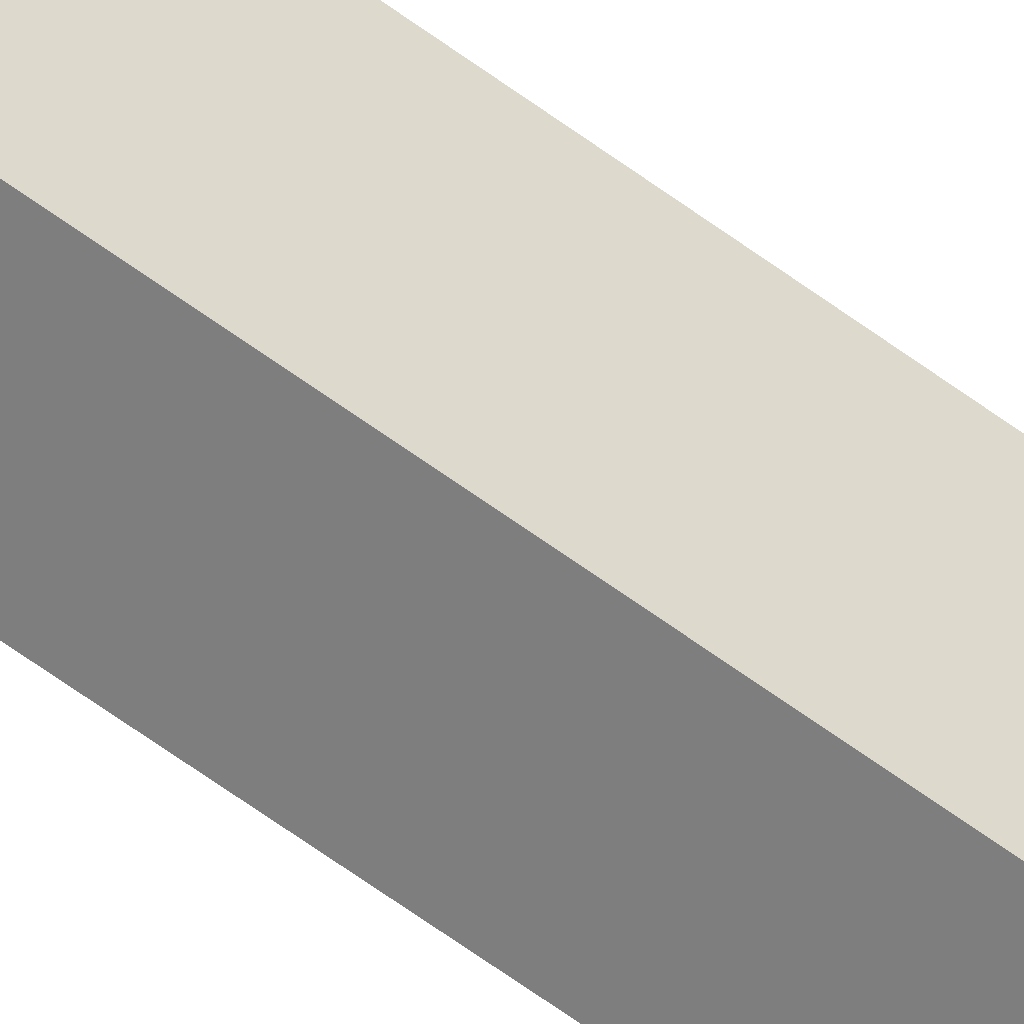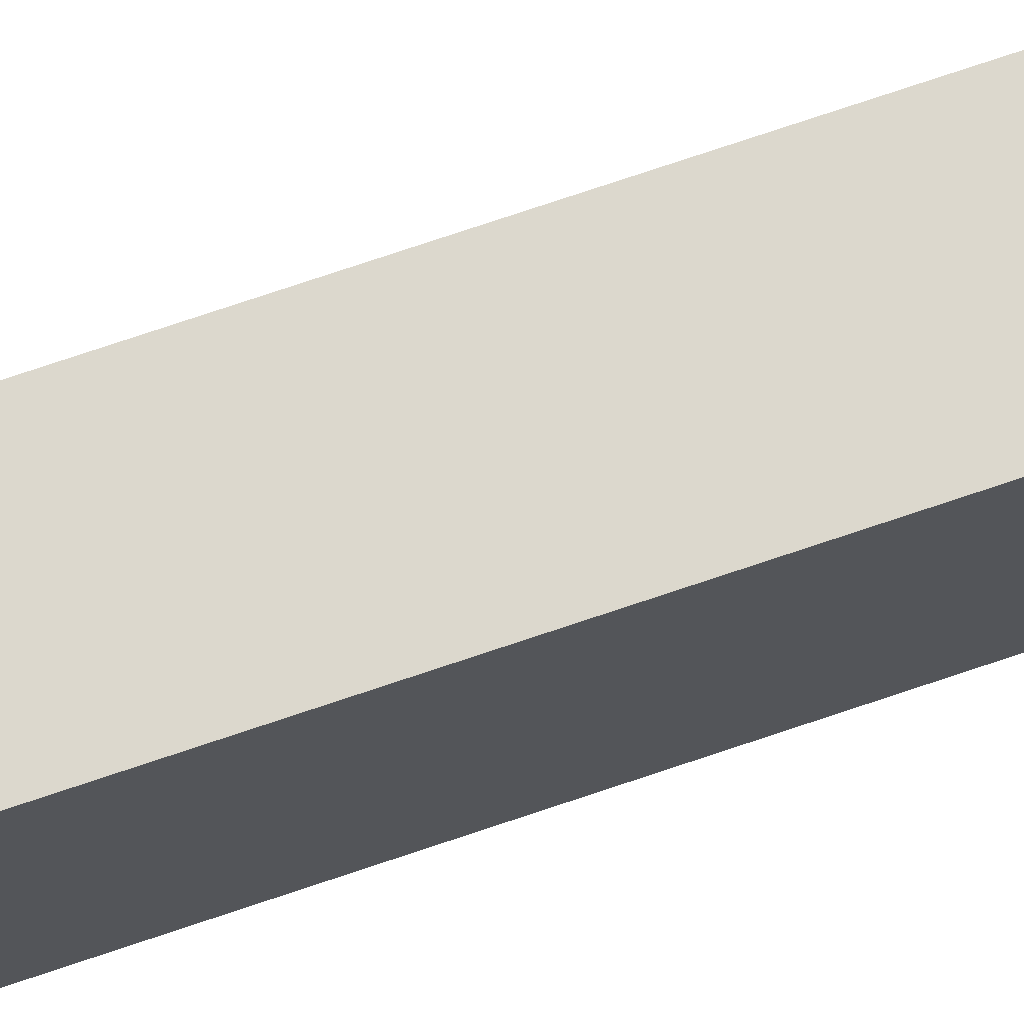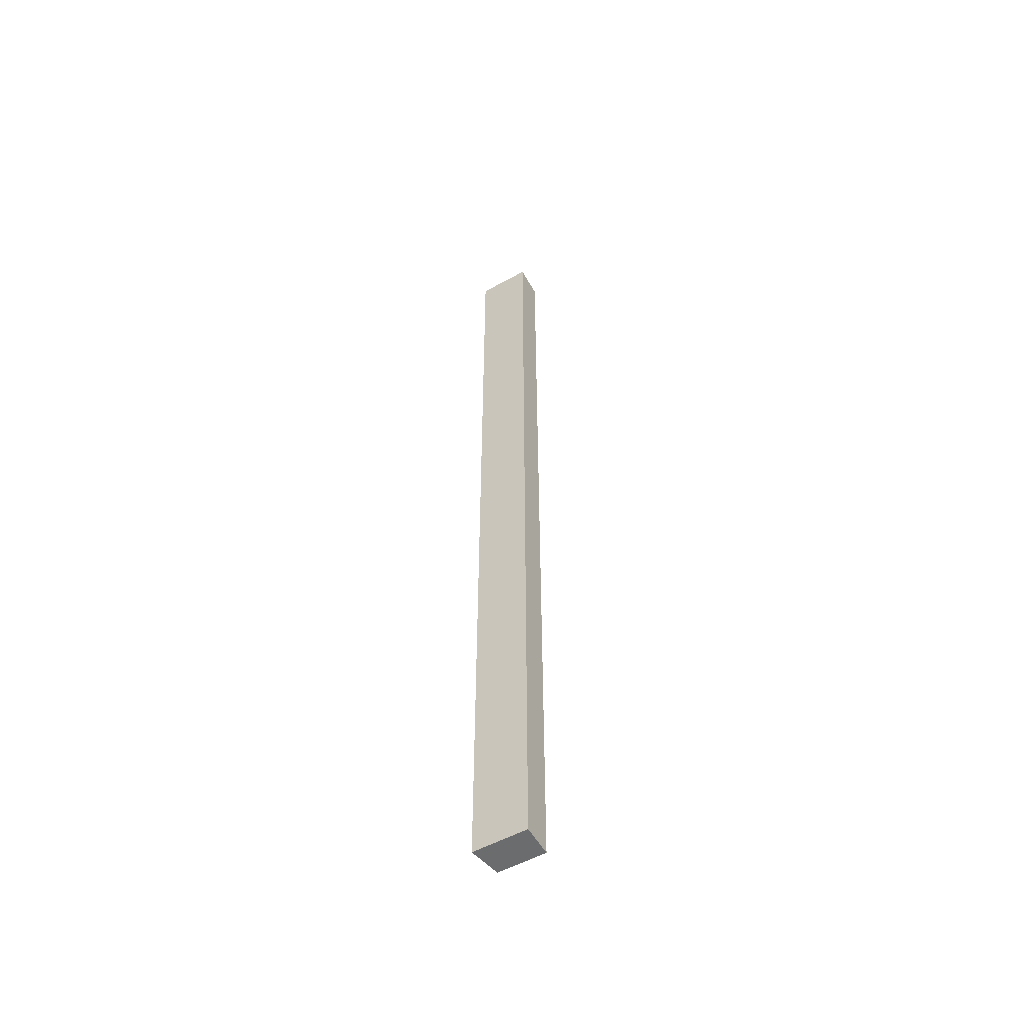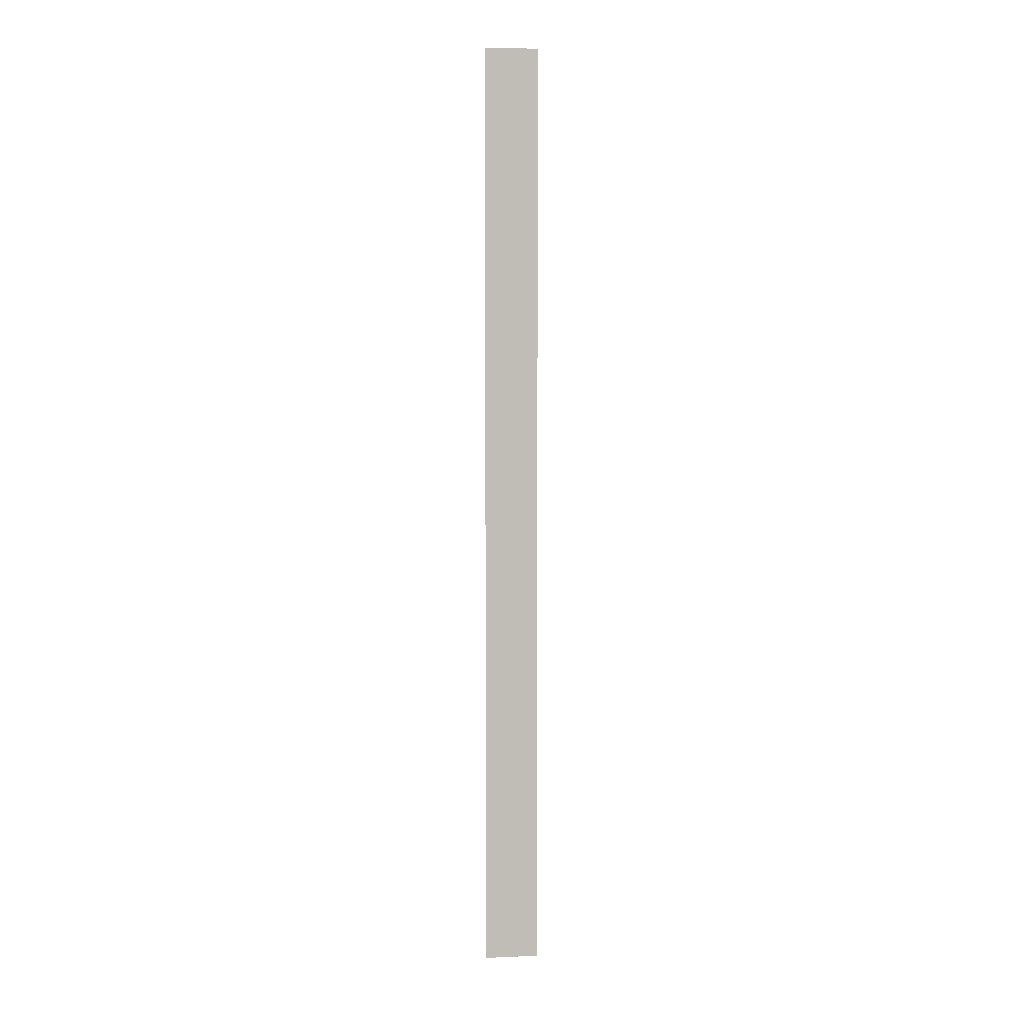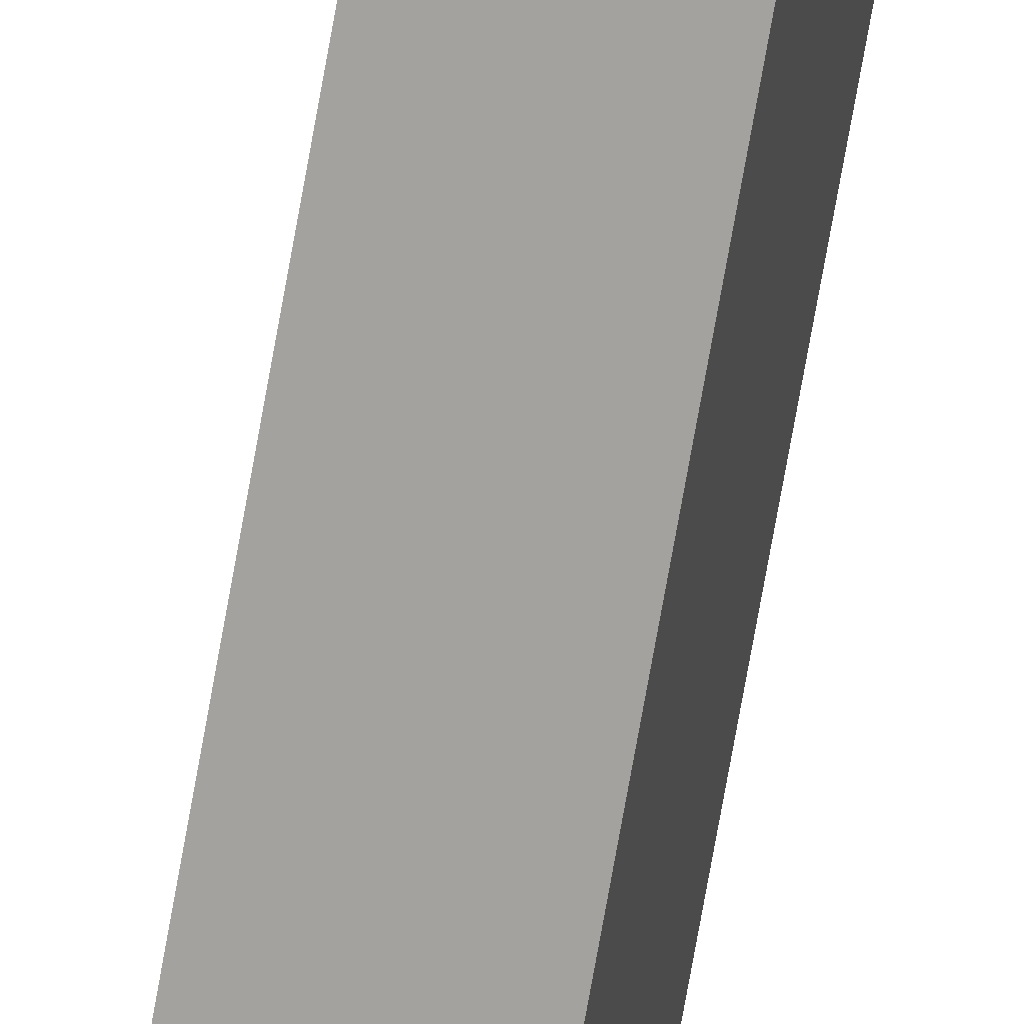
<metadata>
{"format":"obj","ext":"obj","renderer":"f3d","projection":"perspective","resolution":1024,"background":"white","views":[{"elev":-61.9,"azim":52.9,"up":"+Z"},{"elev":59.4,"azim":69.3,"up":"+Z"},{"elev":-53.6,"azim":-46.7,"up":"+Y"},{"elev":5.3,"azim":-84.9,"up":"+Y"},{"elev":-72.3,"azim":-10.0,"up":"+Z"}]}
</metadata>
<code>
v  0 18.25 1.117e-15
v  0.829 18.25 0.863
v  0.628 18.25 -0.031
v  0.124 18.25 0.551
v  0.229 18.25 1.02
v  0.628 1.898e-18 -0.031
v  0 0 0
v  0.229 -6.246e-17 1.02
v  0.124 -3.374e-17 0.551
v  0.829 -5.284e-17 0.863
g defaultobject
f 1 2 3
f 2 1 4
f 2 4 5
f 6 1 3
f 1 6 7
f 7 4 1
f 4 7 5
f 5 7 8
f 8 7 9
f 8 2 5
f 2 8 10
f 10 3 2
f 3 10 6
f 10 7 6
f 7 10 9
f 9 10 8

</code>
